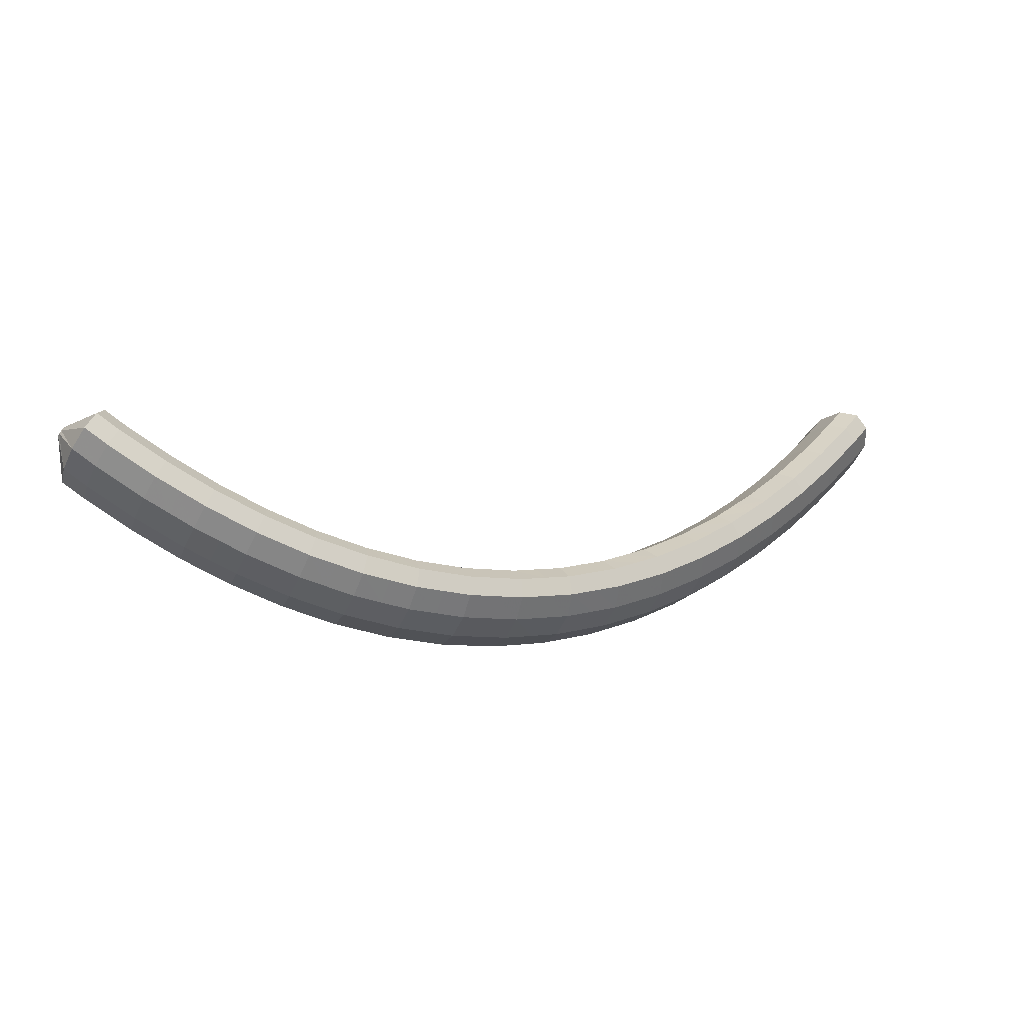
<metadata>
{"format":"obj","ext":"obj","renderer":"f3d","projection":"perspective","resolution":1024,"background":"white","views":[{"elev":12.4,"azim":153.9,"up":"+Z"}]}
</metadata>
<code>
g tube1
v 174.6 161.6 102.8
v 174.5 161.3 102.7
v 174.4 161.1 102.7
v 174.2 160.9 102.8
v 174 160.9 103
v 173.9 161.1 103.2
v 173.9 161.3 103.4
v 174 161.5 103.5
v 174.2 161.7 103.4
v 174.4 161.8 103.2
v 174.5 161.8 103
v 174.6 161.6 102.8
v 174.7 163.4 100.5
v 174.4 161.1 99.06
v 173.6 159.2 98.48
v 172.5 158.3 98.96
v 171.6 158.7 100.4
v 171 160.2 102.2
v 171 162.5 104
v 171.6 164.6 105
v 172.6 166.1 105.1
v 173.6 166.3 104.1
v 174.4 165.3 102.4
v 174.7 163.4 100.5
v 173.2 164.4 99.26
v 172.9 162.1 97.8
v 172.1 160.2 97.23
v 171.1 159.3 97.74
v 170.2 159.7 99.16
v 169.7 161.2 101
v 169.7 163.4 102.8
v 170.2 165.6 103.8
v 171.2 167 103.9
v 172.2 167.3 102.9
v 172.9 166.3 101.2
v 173.2 164.4 99.26
v 171.7 165.3 98.06
v 171.4 163 96.61
v 170.6 161.1 96.06
v 169.7 160.2 96.58
v 168.8 160.6 98.02
v 168.2 162.1 99.92
v 168.2 164.3 101.7
v 168.8 166.5 102.7
v 169.7 168 102.7
v 170.7 168.3 101.7
v 171.4 167.3 99.96
v 171.7 165.3 98.06
v 170.1 166.3 96.86
v 169.9 164 95.41
v 169.1 162.1 94.87
v 168.2 161.1 95.43
v 167.3 161.5 96.89
v 166.8 163 98.79
v 166.8 165.2 100.5
v 167.3 167.4 101.6
v 168.2 168.9 101.6
v 169.2 169.2 100.5
v 169.9 168.2 98.76
v 170.1 166.3 96.86
v 168.5 167.2 95.73
v 168.2 164.9 94.28
v 167.5 162.9 93.77
v 166.6 162 94.34
v 165.8 162.3 95.82
v 165.3 163.8 97.74
v 165.3 166 99.49
v 165.8 168.2 100.5
v 166.6 169.8 100.5
v 167.5 170.1 99.41
v 168.2 169.1 97.64
v 168.5 167.2 95.73
v 166.9 168.1 94.59
v 166.6 165.8 93.16
v 165.9 163.8 92.66
v 165 162.8 93.26
v 164.2 163.2 94.76
v 163.7 164.7 96.7
v 163.8 166.9 98.44
v 164.2 169.1 99.45
v 165.1 170.6 99.4
v 165.9 171 98.3
v 166.6 170 96.51
v 166.9 168.1 94.59
v 165.1 168.9 93.55
v 164.9 166.6 92.12
v 164.2 164.6 91.64
v 163.4 163.6 92.27
v 162.6 163.9 93.79
v 162.1 165.4 95.74
v 162.1 167.6 97.48
v 162.6 169.9 98.48
v 163.4 171.4 98.4
v 164.2 171.8 97.28
v 164.9 170.9 95.47
v 165.1 168.9 93.55
v 163.4 169.8 92.51
v 163.1 167.4 91.08
v 162.5 165.5 90.63
v 161.7 164.4 91.27
v 161 164.7 92.82
v 160.5 166.2 94.78
v 160.5 168.4 96.53
v 161 170.6 97.51
v 161.7 172.2 97.41
v 162.5 172.6 96.26
v 163.1 171.7 94.44
v 163.4 169.8 92.51
v 161.5 170.5 91.57
v 161.3 168.2 90.16
v 160.7 166.2 89.71
v 159.9 165.1 90.39
v 159.3 165.4 91.96
v 158.8 166.9 93.93
v 158.9 169.1 95.68
v 159.3 171.3 96.64
v 160 172.9 96.52
v 160.7 173.3 95.35
v 161.3 172.4 93.51
v 161.5 170.5 91.57
v 159.6 171.3 90.63
v 159.4 168.9 89.22
v 158.9 166.9 88.8
v 158.2 165.8 89.5
v 157.5 166.1 91.09
v 157.2 167.5 93.08
v 157.2 169.7 94.83
v 157.6 172 95.78
v 158.2 173.6 95.64
v 158.9 174 94.44
v 159.5 173.2 92.58
v 159.6 171.3 90.63
v 157.7 171.9 89.82
v 157.5 169.6 88.42
v 157 167.5 88.02
v 156.3 166.5 88.74
v 155.7 166.7 90.35
v 155.4 168.1 92.35
v 155.4 170.3 94.1
v 155.8 172.6 95.04
v 156.4 174.2 94.87
v 157 174.7 93.66
v 157.5 173.8 91.77
v 157.7 171.9 89.82
v 155.7 172.6 89.01
v 155.5 170.2 87.62
v 155.1 168.2 87.23
v 154.5 167.1 87.98
v 154 167.3 89.61
v 153.6 168.7 91.63
v 153.7 170.9 93.37
v 154 173.2 94.3
v 154.5 174.8 94.11
v 155.1 175.3 92.87
v 155.6 174.5 90.97
v 155.7 172.6 89.01
v 153.7 173.1 88.35
v 153.5 170.7 86.96
v 153.1 168.7 86.59
v 152.6 167.6 87.36
v 152.1 167.7 89.02
v 151.8 169.2 91.04
v 151.8 171.4 92.79
v 152.1 173.7 93.7
v 152.6 175.3 93.5
v 153.1 175.8 92.23
v 153.5 175 90.32
v 153.7 173.1 88.35
v 151.6 173.6 87.69
v 151.5 171.3 86.31
v 151.1 169.2 85.96
v 150.6 168.1 86.74
v 150.2 168.2 88.42
v 150 169.6 90.45
v 150 171.9 92.2
v 150.2 174.2 93.1
v 150.7 175.8 92.88
v 151.1 176.3 91.6
v 151.5 175.5 89.66
v 151.6 173.6 87.69
v 149.4 174 87.2
v 149.3 171.7 85.83
v 149 169.6 85.48
v 148.6 168.4 86.29
v 148.3 168.6 87.98
v 148.1 170 90.02
v 148.1 172.2 91.77
v 148.3 174.5 92.66
v 148.7 176.2 92.42
v 149.1 176.7 91.12
v 149.3 175.9 89.18
v 149.4 174 87.2
v 147.3 174.4 86.72
v 147.2 172 85.34
v 146.9 170 85.01
v 146.6 168.8 85.83
v 146.3 168.9 87.54
v 146.2 170.3 89.59
v 146.2 172.6 91.33
v 146.4 174.9 92.22
v 146.7 176.6 91.97
v 147 177.1 90.65
v 147.2 176.3 88.69
v 147.3 174.4 86.72
v 145.1 174.7 86.41
v 145 172.3 85.04
v 144.8 170.2 84.72
v 144.6 169 85.55
v 144.4 169.2 87.26
v 144.2 170.6 89.32
v 144.2 172.8 91.07
v 144.4 175.1 91.95
v 144.6 176.8 91.68
v 144.9 177.3 90.36
v 145 176.5 88.39
v 145.1 174.7 86.41
v 142.9 174.9 86.11
v 142.8 172.5 84.74
v 142.7 170.4 84.43
v 142.5 169.3 85.27
v 142.4 169.4 86.99
v 142.3 170.8 89.05
v 142.3 173 90.8
v 142.4 175.3 91.67
v 142.6 177 91.4
v 142.7 177.6 90.07
v 142.8 176.8 88.09
v 142.9 174.9 86.11
v 140.6 175 85.99
v 140.6 172.6 84.63
v 140.5 170.5 84.32
v 140.4 169.4 85.16
v 140.4 169.5 86.89
v 140.3 170.9 88.96
v 140.3 173.1 90.7
v 140.4 175.4 91.58
v 140.5 177.1 91.3
v 140.6 177.7 89.96
v 140.6 176.9 87.98
v 140.6 175 85.99
v 138.4 175.1 85.88
v 138.4 172.7 84.52
v 138.4 170.6 84.21
v 138.4 169.4 85.06
v 138.3 169.6 86.79
v 138.3 171 88.85
v 138.4 173.2 90.6
v 138.4 175.5 91.47
v 138.4 177.2 91.19
v 138.4 177.8 89.85
v 138.4 177 87.87
v 138.4 175.1 85.88
v 136.2 175.1 85.96
v 136.2 172.7 84.59
v 136.2 170.6 84.28
v 136.3 169.4 85.13
v 136.3 169.5 86.86
v 136.4 170.9 88.92
v 136.4 173.1 90.67
v 136.4 175.5 91.54
v 136.3 177.2 91.26
v 136.2 177.7 89.92
v 136.2 176.9 87.94
v 136.2 175.1 85.96
v 133.9 175 86.03
v 134 172.6 84.67
v 134.1 170.5 84.36
v 134.2 169.4 85.2
v 134.3 169.5 86.92
v 134.4 170.9 88.99
v 134.4 173.1 90.73
v 134.3 175.4 91.61
v 134.2 177.1 91.33
v 134.1 177.7 90
v 134 176.9 88.02
v 133.9 175 86.03
v 131.7 174.8 86.28
v 131.8 172.5 84.91
v 131.9 170.3 84.6
v 132.1 169.2 85.43
v 132.3 169.3 87.15
v 132.4 170.7 89.21
v 132.4 172.9 90.96
v 132.3 175.2 91.84
v 132.2 176.9 91.57
v 132 177.5 90.24
v 131.8 176.7 88.27
v 131.7 174.8 86.28
v 129.5 174.6 86.53
v 129.6 172.3 85.16
v 129.8 170.2 84.84
v 130.1 169 85.67
v 130.3 169.1 87.38
v 130.4 170.5 89.43
v 130.5 172.7 91.18
v 130.3 175.1 92.06
v 130.1 176.8 91.8
v 129.8 177.3 90.48
v 129.6 176.5 88.51
v 129.5 174.6 86.53
v 127.4 174.3 86.94
v 127.5 172 85.56
v 127.7 169.9 85.23
v 128 168.7 86.05
v 128.3 168.9 87.75
v 128.5 170.3 89.8
v 128.5 172.5 91.55
v 128.3 174.8 92.44
v 128.1 176.5 92.18
v 127.7 177 90.87
v 127.5 176.2 88.92
v 127.4 174.3 86.94
v 125.2 174 87.34
v 125.3 171.6 85.97
v 125.6 169.6 85.63
v 126 168.4 86.43
v 126.3 168.6 88.12
v 126.6 170 90.17
v 126.6 172.2 91.91
v 126.4 174.5 92.81
v 126 176.2 92.57
v 125.6 176.7 91.27
v 125.3 175.9 89.32
v 125.2 174 87.34
v 123.1 173.6 87.89
v 123.2 171.2 86.51
v 123.6 169.2 86.16
v 124 168 86.95
v 124.4 168.2 88.63
v 124.6 169.6 90.66
v 124.7 171.8 92.41
v 124.4 174.1 93.31
v 124 175.8 93.08
v 123.6 176.3 91.79
v 123.3 175.5 89.86
v 123.1 173.6 87.89
v 121 173.2 88.43
v 121.2 170.8 87.04
v 121.5 168.7 86.68
v 122 167.6 87.46
v 122.5 167.8 89.13
v 122.7 169.2 91.16
v 122.7 171.4 92.9
v 122.5 173.7 93.81
v 122 175.4 93.6
v 121.6 175.9 92.32
v 121.2 175.1 90.4
v 121 173.2 88.43
v 119 172.7 89.09
v 119.1 170.3 87.7
v 119.5 168.2 87.33
v 120.1 167.1 88.09
v 120.6 167.3 89.74
v 120.9 168.7 91.76
v 120.9 170.9 93.51
v 120.6 173.2 94.43
v 120.1 174.9 94.23
v 119.6 175.4 92.97
v 119.2 174.5 91.05
v 119 172.7 89.09
v 117 172.1 89.74
v 117.1 169.8 88.35
v 117.6 167.7 87.97
v 118.1 166.6 88.72
v 118.7 166.8 90.36
v 119 168.3 92.37
v 119 170.5 94.12
v 118.7 172.8 95.04
v 118.2 174.4 94.85
v 117.6 174.9 93.61
v 117.2 174 91.7
v 117 172.1 89.74
v 115 171.6 90.5
v 115.2 169.2 89.11
v 115.6 167.2 88.71
v 116.3 166.1 89.44
v 116.8 166.3 91.07
v 117.2 167.7 93.08
v 117.2 169.9 94.82
v 116.8 172.2 95.76
v 116.3 173.8 95.58
v 115.7 174.3 94.35
v 115.2 173.5 92.46
v 115 171.6 90.5
v 113.1 171 91.26
v 113.2 168.6 89.86
v 113.7 166.6 89.45
v 114.4 165.5 90.17
v 115 165.7 91.79
v 115.3 167.2 93.78
v 115.3 169.4 95.53
v 115 171.7 96.47
v 114.4 173.3 96.31
v 113.8 173.7 95.09
v 113.3 172.9 93.21
v 113.1 171 91.26
v 111.2 170.3 92.1
v 111.3 168 90.7
v 111.9 165.9 90.28
v 112.5 164.9 90.98
v 113.2 165.1 92.58
v 113.6 166.6 94.57
v 113.6 168.8 96.32
v 113.2 171 97.27
v 112.6 172.6 97.12
v 111.9 173.1 95.92
v 111.4 172.2 94.05
v 111.2 170.3 92.1
v 109.3 169.7 92.94
v 109.5 167.3 91.53
v 110 165.3 91.1
v 110.7 164.2 91.79
v 111.4 164.5 93.38
v 111.8 165.9 95.36
v 111.8 168.1 97.11
v 111.4 170.4 98.07
v 110.8 172 97.93
v 110 172.4 96.74
v 109.5 171.6 94.88
v 109.3 169.7 92.94
v 107.4 168.9 93.85
v 107.6 166.6 92.44
v 108.2 164.6 92
v 108.9 163.6 92.68
v 109.6 163.8 94.25
v 110.1 165.3 96.22
v 110.1 167.5 97.97
v 109.7 169.7 98.93
v 109 171.3 98.81
v 108.2 171.7 97.64
v 107.7 170.9 95.79
v 107.4 168.9 93.85
v 105.6 168.2 94.76
v 105.8 165.9 93.35
v 106.4 163.9 92.9
v 107.2 162.9 93.56
v 107.9 163.1 95.12
v 108.3 164.6 97.09
v 108.3 166.8 98.83
v 107.9 169.1 99.81
v 107.2 170.6 99.69
v 106.4 171 98.54
v 105.8 170.1 96.7
v 105.6 168.2 94.76
v 103.8 167.5 95.74
v 104.1 165.1 94.31
v 104.7 163.2 93.86
v 105.5 162.1 94.5
v 106.2 162.4 96.05
v 106.6 163.9 98.01
v 106.6 166.1 99.76
v 106.2 168.3 100.7
v 105.5 169.9 100.6
v 104.7 170.3 99.49
v 104.1 169.4 97.67
v 103.8 167.5 95.74
v 103.3 165.7 97.97
v 103.3 165.5 97.85
v 103.4 165.2 97.87
v 103.6 165 98.03
v 103.7 165 98.27
v 103.8 165.1 98.51
v 103.8 165.3 98.69
v 103.7 165.6 98.73
v 103.6 165.8 98.64
v 103.4 165.9 98.44
v 103.3 165.9 98.19
v 103.3 165.7 97.97
f 1 2 14
f 14 13 1
f 2 3 15
f 15 14 2
f 3 4 16
f 16 15 3
f 4 5 17
f 17 16 4
f 5 6 18
f 18 17 5
f 6 7 19
f 19 18 6
f 7 8 20
f 20 19 7
f 8 9 21
f 21 20 8
f 9 10 22
f 22 21 9
f 10 11 23
f 23 22 10
f 11 12 24
f 24 23 11
f 13 14 26
f 26 25 13
f 14 15 27
f 27 26 14
f 15 16 28
f 28 27 15
f 16 17 29
f 29 28 16
f 17 18 30
f 30 29 17
f 18 19 31
f 31 30 18
f 19 20 32
f 32 31 19
f 20 21 33
f 33 32 20
f 21 22 34
f 34 33 21
f 22 23 35
f 35 34 22
f 23 24 36
f 36 35 23
f 25 26 38
f 38 37 25
f 26 27 39
f 39 38 26
f 27 28 40
f 40 39 27
f 28 29 41
f 41 40 28
f 29 30 42
f 42 41 29
f 30 31 43
f 43 42 30
f 31 32 44
f 44 43 31
f 32 33 45
f 45 44 32
f 33 34 46
f 46 45 33
f 34 35 47
f 47 46 34
f 35 36 48
f 48 47 35
f 37 38 50
f 50 49 37
f 38 39 51
f 51 50 38
f 39 40 52
f 52 51 39
f 40 41 53
f 53 52 40
f 41 42 54
f 54 53 41
f 42 43 55
f 55 54 42
f 43 44 56
f 56 55 43
f 44 45 57
f 57 56 44
f 45 46 58
f 58 57 45
f 46 47 59
f 59 58 46
f 47 48 60
f 60 59 47
f 49 50 62
f 62 61 49
f 50 51 63
f 63 62 50
f 51 52 64
f 64 63 51
f 52 53 65
f 65 64 52
f 53 54 66
f 66 65 53
f 54 55 67
f 67 66 54
f 55 56 68
f 68 67 55
f 56 57 69
f 69 68 56
f 57 58 70
f 70 69 57
f 58 59 71
f 71 70 58
f 59 60 72
f 72 71 59
f 61 62 74
f 74 73 61
f 62 63 75
f 75 74 62
f 63 64 76
f 76 75 63
f 64 65 77
f 77 76 64
f 65 66 78
f 78 77 65
f 66 67 79
f 79 78 66
f 67 68 80
f 80 79 67
f 68 69 81
f 81 80 68
f 69 70 82
f 82 81 69
f 70 71 83
f 83 82 70
f 71 72 84
f 84 83 71
f 73 74 86
f 86 85 73
f 74 75 87
f 87 86 74
f 75 76 88
f 88 87 75
f 76 77 89
f 89 88 76
f 77 78 90
f 90 89 77
f 78 79 91
f 91 90 78
f 79 80 92
f 92 91 79
f 80 81 93
f 93 92 80
f 81 82 94
f 94 93 81
f 82 83 95
f 95 94 82
f 83 84 96
f 96 95 83
f 85 86 98
f 98 97 85
f 86 87 99
f 99 98 86
f 87 88 100
f 100 99 87
f 88 89 101
f 101 100 88
f 89 90 102
f 102 101 89
f 90 91 103
f 103 102 90
f 91 92 104
f 104 103 91
f 92 93 105
f 105 104 92
f 93 94 106
f 106 105 93
f 94 95 107
f 107 106 94
f 95 96 108
f 108 107 95
f 97 98 110
f 110 109 97
f 98 99 111
f 111 110 98
f 99 100 112
f 112 111 99
f 100 101 113
f 113 112 100
f 101 102 114
f 114 113 101
f 102 103 115
f 115 114 102
f 103 104 116
f 116 115 103
f 104 105 117
f 117 116 104
f 105 106 118
f 118 117 105
f 106 107 119
f 119 118 106
f 107 108 120
f 120 119 107
f 109 110 122
f 122 121 109
f 110 111 123
f 123 122 110
f 111 112 124
f 124 123 111
f 112 113 125
f 125 124 112
f 113 114 126
f 126 125 113
f 114 115 127
f 127 126 114
f 115 116 128
f 128 127 115
f 116 117 129
f 129 128 116
f 117 118 130
f 130 129 117
f 118 119 131
f 131 130 118
f 119 120 132
f 132 131 119
f 121 122 134
f 134 133 121
f 122 123 135
f 135 134 122
f 123 124 136
f 136 135 123
f 124 125 137
f 137 136 124
f 125 126 138
f 138 137 125
f 126 127 139
f 139 138 126
f 127 128 140
f 140 139 127
f 128 129 141
f 141 140 128
f 129 130 142
f 142 141 129
f 130 131 143
f 143 142 130
f 131 132 144
f 144 143 131
f 133 134 146
f 146 145 133
f 134 135 147
f 147 146 134
f 135 136 148
f 148 147 135
f 136 137 149
f 149 148 136
f 137 138 150
f 150 149 137
f 138 139 151
f 151 150 138
f 139 140 152
f 152 151 139
f 140 141 153
f 153 152 140
f 141 142 154
f 154 153 141
f 142 143 155
f 155 154 142
f 143 144 156
f 156 155 143
f 145 146 158
f 158 157 145
f 146 147 159
f 159 158 146
f 147 148 160
f 160 159 147
f 148 149 161
f 161 160 148
f 149 150 162
f 162 161 149
f 150 151 163
f 163 162 150
f 151 152 164
f 164 163 151
f 152 153 165
f 165 164 152
f 153 154 166
f 166 165 153
f 154 155 167
f 167 166 154
f 155 156 168
f 168 167 155
f 157 158 170
f 170 169 157
f 158 159 171
f 171 170 158
f 159 160 172
f 172 171 159
f 160 161 173
f 173 172 160
f 161 162 174
f 174 173 161
f 162 163 175
f 175 174 162
f 163 164 176
f 176 175 163
f 164 165 177
f 177 176 164
f 165 166 178
f 178 177 165
f 166 167 179
f 179 178 166
f 167 168 180
f 180 179 167
f 169 170 182
f 182 181 169
f 170 171 183
f 183 182 170
f 171 172 184
f 184 183 171
f 172 173 185
f 185 184 172
f 173 174 186
f 186 185 173
f 174 175 187
f 187 186 174
f 175 176 188
f 188 187 175
f 176 177 189
f 189 188 176
f 177 178 190
f 190 189 177
f 178 179 191
f 191 190 178
f 179 180 192
f 192 191 179
f 181 182 194
f 194 193 181
f 182 183 195
f 195 194 182
f 183 184 196
f 196 195 183
f 184 185 197
f 197 196 184
f 185 186 198
f 198 197 185
f 186 187 199
f 199 198 186
f 187 188 200
f 200 199 187
f 188 189 201
f 201 200 188
f 189 190 202
f 202 201 189
f 190 191 203
f 203 202 190
f 191 192 204
f 204 203 191
f 193 194 206
f 206 205 193
f 194 195 207
f 207 206 194
f 195 196 208
f 208 207 195
f 196 197 209
f 209 208 196
f 197 198 210
f 210 209 197
f 198 199 211
f 211 210 198
f 199 200 212
f 212 211 199
f 200 201 213
f 213 212 200
f 201 202 214
f 214 213 201
f 202 203 215
f 215 214 202
f 203 204 216
f 216 215 203
f 205 206 218
f 218 217 205
f 206 207 219
f 219 218 206
f 207 208 220
f 220 219 207
f 208 209 221
f 221 220 208
f 209 210 222
f 222 221 209
f 210 211 223
f 223 222 210
f 211 212 224
f 224 223 211
f 212 213 225
f 225 224 212
f 213 214 226
f 226 225 213
f 214 215 227
f 227 226 214
f 215 216 228
f 228 227 215
f 217 218 230
f 230 229 217
f 218 219 231
f 231 230 218
f 219 220 232
f 232 231 219
f 220 221 233
f 233 232 220
f 221 222 234
f 234 233 221
f 222 223 235
f 235 234 222
f 223 224 236
f 236 235 223
f 224 225 237
f 237 236 224
f 225 226 238
f 238 237 225
f 226 227 239
f 239 238 226
f 227 228 240
f 240 239 227
f 229 230 242
f 242 241 229
f 230 231 243
f 243 242 230
f 231 232 244
f 244 243 231
f 232 233 245
f 245 244 232
f 233 234 246
f 246 245 233
f 234 235 247
f 247 246 234
f 235 236 248
f 248 247 235
f 236 237 249
f 249 248 236
f 237 238 250
f 250 249 237
f 238 239 251
f 251 250 238
f 239 240 252
f 252 251 239
f 241 242 254
f 254 253 241
f 242 243 255
f 255 254 242
f 243 244 256
f 256 255 243
f 244 245 257
f 257 256 244
f 245 246 258
f 258 257 245
f 246 247 259
f 259 258 246
f 247 248 260
f 260 259 247
f 248 249 261
f 261 260 248
f 249 250 262
f 262 261 249
f 250 251 263
f 263 262 250
f 251 252 264
f 264 263 251
f 253 254 266
f 266 265 253
f 254 255 267
f 267 266 254
f 255 256 268
f 268 267 255
f 256 257 269
f 269 268 256
f 257 258 270
f 270 269 257
f 258 259 271
f 271 270 258
f 259 260 272
f 272 271 259
f 260 261 273
f 273 272 260
f 261 262 274
f 274 273 261
f 262 263 275
f 275 274 262
f 263 264 276
f 276 275 263
f 265 266 278
f 278 277 265
f 266 267 279
f 279 278 266
f 267 268 280
f 280 279 267
f 268 269 281
f 281 280 268
f 269 270 282
f 282 281 269
f 270 271 283
f 283 282 270
f 271 272 284
f 284 283 271
f 272 273 285
f 285 284 272
f 273 274 286
f 286 285 273
f 274 275 287
f 287 286 274
f 275 276 288
f 288 287 275
f 277 278 290
f 290 289 277
f 278 279 291
f 291 290 278
f 279 280 292
f 292 291 279
f 280 281 293
f 293 292 280
f 281 282 294
f 294 293 281
f 282 283 295
f 295 294 282
f 283 284 296
f 296 295 283
f 284 285 297
f 297 296 284
f 285 286 298
f 298 297 285
f 286 287 299
f 299 298 286
f 287 288 300
f 300 299 287
f 289 290 302
f 302 301 289
f 290 291 303
f 303 302 290
f 291 292 304
f 304 303 291
f 292 293 305
f 305 304 292
f 293 294 306
f 306 305 293
f 294 295 307
f 307 306 294
f 295 296 308
f 308 307 295
f 296 297 309
f 309 308 296
f 297 298 310
f 310 309 297
f 298 299 311
f 311 310 298
f 299 300 312
f 312 311 299
f 301 302 314
f 314 313 301
f 302 303 315
f 315 314 302
f 303 304 316
f 316 315 303
f 304 305 317
f 317 316 304
f 305 306 318
f 318 317 305
f 306 307 319
f 319 318 306
f 307 308 320
f 320 319 307
f 308 309 321
f 321 320 308
f 309 310 322
f 322 321 309
f 310 311 323
f 323 322 310
f 311 312 324
f 324 323 311
f 313 314 326
f 326 325 313
f 314 315 327
f 327 326 314
f 315 316 328
f 328 327 315
f 316 317 329
f 329 328 316
f 317 318 330
f 330 329 317
f 318 319 331
f 331 330 318
f 319 320 332
f 332 331 319
f 320 321 333
f 333 332 320
f 321 322 334
f 334 333 321
f 322 323 335
f 335 334 322
f 323 324 336
f 336 335 323
f 325 326 338
f 338 337 325
f 326 327 339
f 339 338 326
f 327 328 340
f 340 339 327
f 328 329 341
f 341 340 328
f 329 330 342
f 342 341 329
f 330 331 343
f 343 342 330
f 331 332 344
f 344 343 331
f 332 333 345
f 345 344 332
f 333 334 346
f 346 345 333
f 334 335 347
f 347 346 334
f 335 336 348
f 348 347 335
f 337 338 350
f 350 349 337
f 338 339 351
f 351 350 338
f 339 340 352
f 352 351 339
f 340 341 353
f 353 352 340
f 341 342 354
f 354 353 341
f 342 343 355
f 355 354 342
f 343 344 356
f 356 355 343
f 344 345 357
f 357 356 344
f 345 346 358
f 358 357 345
f 346 347 359
f 359 358 346
f 347 348 360
f 360 359 347
f 349 350 362
f 362 361 349
f 350 351 363
f 363 362 350
f 351 352 364
f 364 363 351
f 352 353 365
f 365 364 352
f 353 354 366
f 366 365 353
f 354 355 367
f 367 366 354
f 355 356 368
f 368 367 355
f 356 357 369
f 369 368 356
f 357 358 370
f 370 369 357
f 358 359 371
f 371 370 358
f 359 360 372
f 372 371 359
f 361 362 374
f 374 373 361
f 362 363 375
f 375 374 362
f 363 364 376
f 376 375 363
f 364 365 377
f 377 376 364
f 365 366 378
f 378 377 365
f 366 367 379
f 379 378 366
f 367 368 380
f 380 379 367
f 368 369 381
f 381 380 368
f 369 370 382
f 382 381 369
f 370 371 383
f 383 382 370
f 371 372 384
f 384 383 371
f 373 374 386
f 386 385 373
f 374 375 387
f 387 386 374
f 375 376 388
f 388 387 375
f 376 377 389
f 389 388 376
f 377 378 390
f 390 389 377
f 378 379 391
f 391 390 378
f 379 380 392
f 392 391 379
f 380 381 393
f 393 392 380
f 381 382 394
f 394 393 381
f 382 383 395
f 395 394 382
f 383 384 396
f 396 395 383
f 385 386 398
f 398 397 385
f 386 387 399
f 399 398 386
f 387 388 400
f 400 399 387
f 388 389 401
f 401 400 388
f 389 390 402
f 402 401 389
f 390 391 403
f 403 402 390
f 391 392 404
f 404 403 391
f 392 393 405
f 405 404 392
f 393 394 406
f 406 405 393
f 394 395 407
f 407 406 394
f 395 396 408
f 408 407 395
f 397 398 410
f 410 409 397
f 398 399 411
f 411 410 398
f 399 400 412
f 412 411 399
f 400 401 413
f 413 412 400
f 401 402 414
f 414 413 401
f 402 403 415
f 415 414 402
f 403 404 416
f 416 415 403
f 404 405 417
f 417 416 404
f 405 406 418
f 418 417 405
f 406 407 419
f 419 418 406
f 407 408 420
f 420 419 407
f 409 410 422
f 422 421 409
f 410 411 423
f 423 422 410
f 411 412 424
f 424 423 411
f 412 413 425
f 425 424 412
f 413 414 426
f 426 425 413
f 414 415 427
f 427 426 414
f 415 416 428
f 428 427 415
f 416 417 429
f 429 428 416
f 417 418 430
f 430 429 417
f 418 419 431
f 431 430 418
f 419 420 432
f 432 431 419
f 421 422 434
f 434 433 421
f 422 423 435
f 435 434 422
f 423 424 436
f 436 435 423
f 424 425 437
f 437 436 424
f 425 426 438
f 438 437 425
f 426 427 439
f 439 438 426
f 427 428 440
f 440 439 427
f 428 429 441
f 441 440 428
f 429 430 442
f 442 441 429
f 430 431 443
f 443 442 430
f 431 432 444
f 444 443 431
f 433 434 446
f 446 445 433
f 434 435 447
f 447 446 434
f 435 436 448
f 448 447 435
f 436 437 449
f 449 448 436
f 437 438 450
f 450 449 437
f 438 439 451
f 451 450 438
f 439 440 452
f 452 451 439
f 440 441 453
f 453 452 440
f 441 442 454
f 454 453 441
f 442 443 455
f 455 454 442
f 443 444 456
f 456 455 443
f 445 446 458
f 458 457 445
f 446 447 459
f 459 458 446
f 447 448 460
f 460 459 447
f 448 449 461
f 461 460 448
f 449 450 462
f 462 461 449
f 450 451 463
f 463 462 450
f 451 452 464
f 464 463 451
f 452 453 465
f 465 464 452
f 453 454 466
f 466 465 453
f 454 455 467
f 467 466 454
f 455 456 468
f 468 467 455
g

</code>
